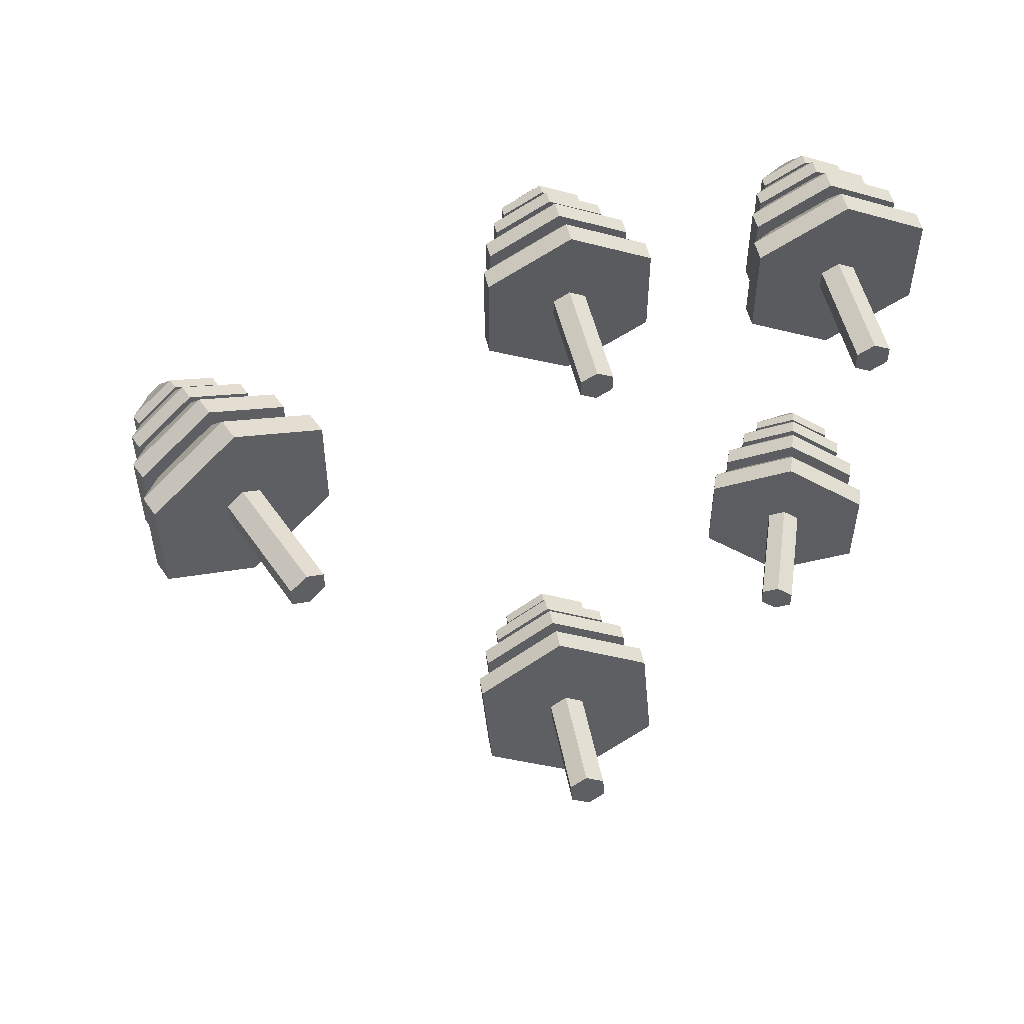
<metadata>
{"format":"obj","ext":"obj","renderer":"f3d","projection":"perspective","resolution":1024,"background":"white","views":[{"elev":53.5,"azim":-13.2,"up":"+Z"}]}
</metadata>
<code>
o TreeTile1_Cylinder.001
v 0.08465 5.411 -2.882
v 0.1449 6.418 -3.079
v 0.2159 5.391 -2.946
v 0.2762 6.398 -3.144
v 0.3397 5.399 -2.866
v 0.3999 6.406 -3.063
v 0.3322 5.428 -2.721
v 0.3924 6.435 -2.919
v 0.2009 5.448 -2.657
v 0.2611 6.455 -2.854
v 0.07712 5.44 -2.737
v 0.1374 6.447 -2.934
v -0.3745 6.217 -3.376
v -0.09891 6.634 -3.292
v 0.2972 6.112 -3.706
v 0.3058 6.571 -3.491
v 0.9304 6.155 -3.296
v 0.6874 6.597 -3.243
v 0.8919 6.302 -2.556
v 0.6641 6.685 -2.797
v 0.2202 6.407 -2.226
v 0.2594 6.749 -2.599
v -0.413 6.365 -2.636
v -0.1221 6.723 -2.846
v 0.3066 6.27 -3.737
v -0.3651 6.375 -3.407
v 0.9398 6.312 -3.327
v 0.9013 6.46 -2.587
v 0.2296 6.564 -2.257
v -0.4036 6.522 -2.667
v -0.2591 6.581 -3.386
v -0.02443 6.936 -3.313
v 0.3129 6.492 -3.667
v 0.3202 6.882 -3.483
v 0.8521 6.528 -3.317
v 0.6451 6.904 -3.272
v 0.8193 6.653 -2.687
v 0.6254 6.98 -2.892
v 0.2473 6.743 -2.406
v 0.2807 7.034 -2.723
v -0.2919 6.707 -2.755
v -0.04419 7.012 -2.934
v 0.3209 6.626 -3.693
v -0.2511 6.715 -3.412
v 0.8601 6.662 -3.343
v 0.8273 6.788 -2.713
v 0.2553 6.877 -2.432
v -0.2839 6.841 -2.782
v -0.1215 6.886 -3.366
v 0.06104 7.162 -3.31
v 0.3233 6.816 -3.584
v 0.329 7.12 -3.442
v 0.7426 6.844 -3.313
v 0.5817 7.137 -3.278
v 0.7171 6.942 -2.823
v 0.5663 7.196 -2.983
v 0.2723 7.011 -2.604
v 0.2983 7.238 -2.851
v -0.147 6.983 -2.876
v 0.04567 7.221 -3.015
v 0.3296 6.921 -3.605
v -0.1152 6.99 -3.386
v 0.7489 6.949 -3.333
v 0.7234 7.046 -2.843
v 0.2786 7.116 -2.625
v -0.1407 7.088 -2.896
v 0.004807 7.129 -3.339
v 0.1385 7.331 -3.298
v 0.3306 7.078 -3.499
v 0.3348 7.3 -3.395
v 0.6377 7.099 -3.3
v 0.5198 7.313 -3.275
v 0.619 7.17 -2.941
v 0.5086 7.356 -3.059
v 0.2932 7.221 -2.781
v 0.3123 7.387 -2.962
v -0.01388 7.2 -2.98
v 0.1272 7.374 -3.082
v 0.3352 7.154 -3.514
v 0.009376 7.205 -3.354
v 0.6423 7.175 -3.315
v 0.6236 7.246 -2.956
v 0.2978 7.297 -2.796
v -0.009306 7.277 -2.995
v 0.3349 7.419 -3.305
v 0.2374 7.435 -3.257
v 0.4269 7.425 -3.245
v 0.4213 7.447 -3.138
v 0.3237 7.462 -3.09
v 0.2318 7.456 -3.15
v 1.9 5.432 1.775
v 1.896 6.272 1.775
v 2.005 5.432 1.835
v 2 6.272 1.835
v 2.005 5.432 1.956
v 2 6.272 1.956
v 1.9 5.432 2.016
v 1.896 6.272 2.016
v 1.796 5.431 1.956
v 1.791 6.271 1.956
v 1.796 5.431 1.835
v 1.791 6.271 1.835
v 1.896 6.132 1.278
v 1.894 6.466 1.523
v 2.431 6.136 1.586
v 2.217 6.468 1.709
v 2.431 6.136 2.204
v 2.217 6.468 2.081
v 1.896 6.132 2.513
v 1.894 6.466 2.267
v 1.362 6.129 2.204
v 1.572 6.464 2.081
v 1.362 6.129 1.586
v 1.572 6.464 1.709
v 2.43 6.267 1.586
v 1.896 6.264 1.278
v 2.43 6.267 2.204
v 1.896 6.264 2.513
v 1.361 6.261 2.204
v 1.361 6.261 1.586
v 1.895 6.431 1.369
v 1.893 6.715 1.578
v 2.35 6.433 1.632
v 2.167 6.716 1.737
v 2.35 6.433 2.158
v 2.167 6.716 2.054
v 1.895 6.431 2.421
v 1.893 6.715 2.212
v 1.439 6.428 2.158
v 1.619 6.713 2.054
v 1.439 6.428 1.632
v 1.619 6.713 1.737
v 2.349 6.545 1.632
v 1.894 6.542 1.369
v 2.349 6.545 2.158
v 1.894 6.542 2.421
v 1.439 6.54 2.158
v 1.439 6.54 1.632
v 1.893 6.678 1.486
v 1.892 6.899 1.649
v 2.247 6.68 1.691
v 2.105 6.9 1.772
v 2.247 6.68 2.1
v 2.105 6.9 2.018
v 1.893 6.678 2.304
v 1.892 6.899 2.142
v 1.539 6.676 2.1
v 1.678 6.898 2.018
v 1.539 6.676 1.691
v 1.678 6.898 1.772
v 2.247 6.767 1.691
v 1.893 6.765 1.486
v 2.247 6.767 2.1
v 1.893 6.765 2.304
v 1.539 6.763 2.1
v 1.539 6.763 1.691
v 1.892 6.874 1.596
v 1.891 7.036 1.715
v 2.151 6.876 1.745
v 2.047 7.037 1.805
v 2.151 6.876 2.045
v 2.047 7.037 1.985
v 1.892 6.874 2.195
v 1.891 7.036 2.076
v 1.633 6.873 2.045
v 1.735 7.035 1.985
v 1.633 6.873 1.745
v 1.735 7.035 1.805
v 2.151 6.94 1.745
v 1.892 6.938 1.596
v 2.151 6.94 2.045
v 1.892 6.938 2.195
v 1.632 6.937 2.045
v 1.632 6.937 1.745
v 1.968 7.118 1.85
v 1.891 7.117 1.806
v 1.968 7.118 1.94
v 1.891 7.117 1.985
v 1.813 7.117 1.94
v 1.813 7.117 1.85
v -1.713 5.836 -0.1477
v -2.076 6.797 -0.1477
v -1.594 5.881 -0.07384
v -1.957 6.843 -0.07384
v -1.594 5.881 0.07384
v -1.957 6.843 0.07384
v -1.713 5.836 0.1477
v -2.076 6.797 0.1477
v -1.833 5.79 0.07384
v -2.196 6.752 0.07384
v -1.833 5.79 -0.07384
v -2.196 6.752 -0.07384
v -2.016 6.638 -0.7557
v -2.16 7.02 -0.4553
v -1.404 6.869 -0.3778
v -1.792 7.159 -0.2277
v -1.404 6.869 0.3778
v -1.792 7.159 0.2277
v -2.016 6.638 0.7557
v -2.16 7.02 0.4553
v -2.629 6.407 0.3778
v -2.529 6.881 0.2277
v -2.629 6.407 -0.3778
v -2.529 6.881 -0.2277
v -1.461 7.019 -0.3778
v -2.073 6.788 -0.7557
v -1.461 7.019 0.3778
v -2.073 6.788 0.7557
v -2.685 6.557 0.3778
v -2.685 6.557 -0.3778
v -2.145 6.979 -0.6435
v -2.268 7.305 -0.3877
v -1.624 7.176 -0.3218
v -1.954 7.423 -0.1939
v -1.624 7.176 0.3218
v -1.954 7.423 0.1939
v -2.145 6.979 0.6435
v -2.268 7.305 0.3877
v -2.667 6.783 0.3218
v -2.582 7.186 0.1939
v -2.667 6.783 -0.3218
v -2.582 7.186 -0.1939
v -1.672 7.304 -0.3218
v -2.193 7.107 -0.6435
v -1.672 7.304 0.3218
v -2.193 7.107 0.6435
v -2.715 6.911 0.3218
v -2.715 6.911 -0.3218
v -2.252 7.263 -0.5004
v -2.348 7.516 -0.3015
v -1.847 7.416 -0.2502
v -2.103 7.608 -0.1508
v -1.847 7.416 0.2502
v -2.103 7.608 0.1508
v -2.252 7.263 0.5004
v -2.348 7.516 0.3015
v -2.657 7.11 0.2502
v -2.592 7.424 0.1508
v -2.657 7.11 -0.2502
v -2.592 7.424 -0.1508
v -1.884 7.515 -0.2502
v -2.29 7.362 -0.5004
v -1.884 7.515 0.2502
v -2.29 7.362 0.5004
v -2.695 7.209 0.2502
v -2.695 7.209 -0.2502
v -2.337 7.488 -0.3665
v -2.407 7.673 -0.2208
v -2.04 7.6 -0.1833
v -2.228 7.74 -0.1104
v -2.04 7.6 0.1833
v -2.228 7.74 0.1104
v -2.337 7.488 0.3665
v -2.407 7.673 0.2208
v -2.634 7.376 0.1833
v -2.586 7.605 0.1104
v -2.634 7.376 -0.1833
v -2.586 7.605 -0.1104
v -2.067 7.673 -0.1833
v -2.364 7.561 -0.3665
v -2.067 7.673 0.1833
v -2.364 7.561 0.3665
v -2.661 7.448 0.1833
v -2.661 7.448 -0.1833
v -2.353 7.799 -0.05488
v -2.442 7.766 -0.1098
v -2.353 7.799 0.05488
v -2.442 7.766 0.1098
v -2.531 7.732 0.05488
v -2.531 7.732 -0.05488
v 1.651 5.698 -1.157
v 1.952 6.482 -1.157
v 1.749 5.66 -1.097
v 2.05 6.445 -1.097
v 1.749 5.66 -0.9761
v 2.05 6.445 -0.9761
v 1.651 5.698 -0.9157
v 1.952 6.482 -0.9157
v 1.554 5.735 -0.9761
v 1.855 6.519 -0.9761
v 1.554 5.735 -1.097
v 1.855 6.519 -1.097
v 1.902 6.352 -1.654
v 2.022 6.664 -1.408
v 2.402 6.161 -1.345
v 2.323 6.548 -1.222
v 2.402 6.161 -0.7277
v 2.323 6.548 -0.8504
v 1.902 6.352 -0.419
v 2.022 6.664 -0.6644
v 1.403 6.543 -0.7277
v 1.721 6.779 -0.8504
v 1.403 6.543 -1.345
v 1.721 6.779 -1.222
v 2.449 6.283 -1.345
v 1.949 6.475 -1.654
v 2.449 6.283 -0.7277
v 1.949 6.475 -0.419
v 1.45 6.666 -0.7277
v 1.45 6.666 -1.345
v 2.009 6.63 -1.562
v 2.111 6.896 -1.353
v 2.434 6.467 -1.299
v 2.367 6.797 -1.195
v 2.434 6.467 -0.7735
v 2.367 6.797 -0.878
v 2.009 6.63 -0.5106
v 2.111 6.896 -0.7196
v 1.584 6.793 -0.7735
v 1.855 6.994 -0.878
v 1.584 6.793 -1.299
v 1.855 6.994 -1.195
v 2.474 6.572 -1.299
v 2.049 6.735 -1.562
v 2.474 6.572 -0.7735
v 2.049 6.735 -0.5106
v 1.624 6.898 -0.7735
v 1.624 6.898 -1.299
v 2.098 6.861 -1.445
v 2.177 7.068 -1.283
v 2.428 6.735 -1.241
v 2.376 6.991 -1.16
v 2.428 6.735 -0.832
v 2.376 6.991 -0.9132
v 2.098 6.861 -0.6276
v 2.177 7.068 -0.7901
v 1.767 6.988 -0.832
v 1.978 7.144 -0.9132
v 1.767 6.988 -1.241
v 1.978 7.144 -1.16
v 2.46 6.816 -1.241
v 2.129 6.943 -1.445
v 2.46 6.816 -0.832
v 2.129 6.943 -0.6276
v 1.798 7.069 -0.832
v 1.798 7.069 -1.241
v 2.168 7.045 -1.336
v 2.226 7.196 -1.217
v 2.41 6.952 -1.186
v 2.372 7.14 -1.127
v 2.41 6.952 -0.8867
v 2.372 7.14 -0.9462
v 2.168 7.045 -0.7369
v 2.226 7.196 -0.856
v 1.926 7.138 -0.8867
v 2.08 7.252 -0.9462
v 1.926 7.138 -1.186
v 2.08 7.252 -1.127
v 2.433 7.011 -1.186
v 2.191 7.104 -1.336
v 2.433 7.011 -0.8867
v 2.191 7.104 -0.7369
v 1.949 7.197 -0.8867
v 1.949 7.197 -1.186
v 2.328 7.244 -1.081
v 2.255 7.272 -1.126
v 2.328 7.244 -0.9916
v 2.255 7.272 -0.9467
v 2.183 7.299 -0.9916
v 2.183 7.299 -1.081
v 0.2552 5.851 1.469
v 0.2503 6.691 1.469
v 0.3597 5.852 1.53
v 0.3548 6.692 1.53
v 0.3597 5.852 1.65
v 0.3548 6.692 1.65
v 0.2552 5.851 1.711
v 0.2503 6.691 1.711
v 0.1507 5.851 1.65
v 0.1458 6.691 1.65
v 0.1507 5.851 1.53
v 0.1458 6.691 1.53
v 0.2511 6.552 0.9724
v 0.2491 6.886 1.218
v 0.7858 6.555 1.281
v 0.5713 6.888 1.404
v 0.7858 6.555 1.899
v 0.5713 6.888 1.776
v 0.2511 6.552 2.207
v 0.2491 6.886 1.962
v -0.2836 6.549 1.899
v -0.07303 6.884 1.776
v -0.2836 6.549 1.281
v -0.07303 6.884 1.404
v 0.785 6.687 1.281
v 0.2503 6.683 0.9724
v 0.785 6.687 1.899
v 0.2503 6.683 2.207
v -0.2843 6.68 1.899
v -0.2843 6.68 1.281
v 0.2493 6.85 1.064
v 0.2477 7.134 1.273
v 0.7046 6.853 1.327
v 0.522 7.136 1.431
v 0.7046 6.853 1.853
v 0.522 7.136 1.748
v 0.2493 6.85 2.116
v 0.2477 7.134 1.907
v -0.206 6.848 1.853
v -0.02668 7.133 1.748
v -0.206 6.848 1.327
v -0.02668 7.133 1.431
v 0.704 6.965 1.327
v 0.2487 6.962 1.064
v 0.704 6.965 1.853
v 0.2487 6.962 2.116
v -0.2066 6.959 1.853
v -0.2066 6.959 1.327
v 0.2479 7.098 1.181
v 0.2466 7.319 1.344
v 0.6019 7.1 1.385
v 0.4599 7.32 1.467
v 0.6019 7.1 1.794
v 0.4599 7.32 1.713
v 0.2479 7.098 1.999
v 0.2466 7.319 1.836
v -0.1062 7.096 1.794
v 0.03324 7.317 1.713
v -0.1062 7.096 1.385
v 0.03324 7.317 1.467
v 0.6014 7.187 1.385
v 0.2474 7.185 1.181
v 0.6014 7.187 1.794
v 0.2474 7.185 1.999
v -0.1067 7.183 1.794
v -0.1067 7.183 1.385
v 0.2467 7.294 1.29
v 0.2458 7.456 1.409
v 0.506 7.296 1.44
v 0.402 7.457 1.5
v 0.506 7.296 1.74
v 0.402 7.457 1.68
v 0.2467 7.294 1.889
v 0.2458 7.456 1.77
v -0.01261 7.293 1.74
v 0.08951 7.455 1.68
v -0.01261 7.293 1.44
v 0.08951 7.455 1.5
v 0.5057 7.359 1.44
v 0.2463 7.358 1.29
v 0.5057 7.359 1.74
v 0.2463 7.358 1.889
v -0.01299 7.356 1.74
v -0.01299 7.356 1.44
v 0.3229 7.537 1.545
v 0.2453 7.537 1.5
v 0.3229 7.537 1.635
v 0.2453 7.537 1.68
v 0.1676 7.537 1.635
v 0.1676 7.537 1.545
f 2 3 1
f 4 5 3
f 5 8 7
f 7 10 9
f 6 12 8
f 9 12 11
f 12 1 11
f 7 9 11
f 26 15 13
f 25 17 15
f 17 28 19
f 19 29 21
f 18 24 20
f 21 30 23
f 30 13 23
f 19 21 23
f 14 25 26
f 16 27 25
f 20 27 18
f 22 28 20
f 24 29 22
f 24 26 30
f 44 33 31
f 43 35 33
f 35 46 37
f 37 47 39
f 36 42 38
f 39 48 41
f 48 31 41
f 37 39 41
f 32 43 44
f 34 45 43
f 38 45 36
f 40 46 38
f 42 47 40
f 42 44 48
f 62 51 49
f 61 53 51
f 53 64 55
f 55 65 57
f 54 60 56
f 57 66 59
f 66 49 59
f 55 57 59
f 50 61 62
f 52 63 61
f 56 63 54
f 58 64 56
f 60 65 58
f 60 62 66
f 80 69 67
f 79 71 69
f 71 82 73
f 73 83 75
f 72 88 74
f 75 84 77
f 84 67 77
f 73 75 77
f 68 79 80
f 70 81 79
f 74 81 72
f 76 82 74
f 78 83 76
f 78 80 84
f 87 90 88
f 70 86 85
f 68 90 86
f 74 89 76
f 72 85 87
f 76 90 78
f 92 93 91
f 94 95 93
f 95 98 97
f 97 100 99
f 100 98 96
f 100 101 99
f 102 91 101
f 99 101 93
f 116 105 103
f 115 107 105
f 107 118 109
f 109 119 111
f 112 110 108
f 119 113 111
f 120 103 113
f 113 107 111
f 104 115 116
f 108 115 106
f 110 117 108
f 112 118 110
f 112 120 119
f 114 116 120
f 134 123 121
f 133 125 123
f 125 136 127
f 127 137 129
f 130 128 126
f 137 131 129
f 138 121 131
f 131 125 129
f 122 133 134
f 126 133 124
f 128 135 126
f 130 136 128
f 132 137 130
f 132 134 138
f 152 141 139
f 151 143 141
f 143 154 145
f 145 155 147
f 148 146 144
f 155 149 147
f 156 139 149
f 147 149 141
f 140 151 152
f 144 151 142
f 146 153 144
f 148 154 146
f 150 155 148
f 150 152 156
f 170 159 157
f 169 161 159
f 161 172 163
f 163 173 165
f 162 178 164
f 173 167 165
f 174 157 167
f 165 167 159
f 158 169 170
f 162 169 160
f 164 171 162
f 166 172 164
f 168 173 166
f 168 170 174
f 179 178 177
f 160 176 175
f 158 180 176
f 164 179 166
f 160 177 162
f 166 180 168
f 182 183 181
f 184 185 183
f 185 188 187
f 187 190 189
f 188 186 182
f 190 191 189
f 192 181 191
f 183 187 191
f 206 195 193
f 205 197 195
f 197 208 199
f 199 209 201
f 202 200 198
f 209 203 201
f 210 193 203
f 195 199 203
f 196 206 194
f 198 205 196
f 198 208 207
f 200 209 208
f 204 209 202
f 194 210 204
f 224 213 211
f 223 215 213
f 225 217 215
f 217 227 219
f 212 220 216
f 227 221 219
f 228 211 221
f 217 219 221
f 214 224 212
f 216 223 214
f 218 225 216
f 220 226 218
f 220 228 227
f 212 228 222
f 242 231 229
f 241 233 231
f 243 235 233
f 244 237 235
f 238 236 234
f 245 239 237
f 246 229 239
f 235 237 239
f 232 242 230
f 234 241 232
f 234 244 243
f 238 244 236
f 240 245 238
f 230 246 240
f 260 249 247
f 259 251 249
f 261 253 251
f 262 255 253
f 254 267 268
f 263 257 255
f 264 247 257
f 255 257 249
f 250 260 248
f 250 261 259
f 252 262 261
f 254 263 262
f 256 264 263
f 248 264 258
f 268 267 266
f 250 266 265
f 258 266 248
f 254 269 256
f 250 267 252
f 256 270 258
f 272 273 271
f 274 275 273
f 275 278 277
f 277 280 279
f 280 278 276
f 280 281 279
f 282 271 281
f 279 281 273
f 296 285 283
f 295 287 285
f 287 298 289
f 289 299 291
f 292 290 288
f 299 293 291
f 300 283 293
f 291 293 285
f 284 295 296
f 288 295 286
f 290 297 288
f 292 298 290
f 292 300 299
f 294 296 300
f 314 303 301
f 313 305 303
f 305 316 307
f 307 317 309
f 310 308 306
f 317 311 309
f 318 301 311
f 309 311 303
f 302 313 314
f 306 313 304
f 308 315 306
f 310 316 308
f 312 317 310
f 312 314 318
f 332 321 319
f 331 323 321
f 323 334 325
f 325 335 327
f 328 326 324
f 335 329 327
f 336 319 329
f 329 323 327
f 320 331 332
f 324 331 322
f 326 333 324
f 328 334 326
f 330 335 328
f 330 332 336
f 350 339 337
f 349 341 339
f 341 352 343
f 343 353 345
f 342 358 344
f 353 347 345
f 354 337 347
f 345 347 339
f 338 349 350
f 342 349 340
f 344 351 342
f 346 352 344
f 348 353 346
f 348 350 354
f 359 358 357
f 340 356 355
f 338 360 356
f 344 359 346
f 342 355 357
f 346 360 348
f 362 363 361
f 364 365 363
f 365 368 367
f 367 370 369
f 370 368 366
f 370 371 369
f 372 361 371
f 371 365 369
f 386 375 373
f 385 377 375
f 377 388 379
f 379 389 381
f 382 380 378
f 389 383 381
f 390 373 383
f 383 377 381
f 374 385 386
f 376 387 385
f 380 387 378
f 382 388 380
f 382 390 389
f 384 386 390
f 404 393 391
f 403 395 393
f 395 406 397
f 397 407 399
f 400 398 396
f 407 401 399
f 408 391 401
f 401 395 399
f 392 403 404
f 394 405 403
f 398 405 396
f 400 406 398
f 402 407 400
f 402 404 408
f 422 411 409
f 421 413 411
f 413 424 415
f 415 425 417
f 418 416 414
f 425 419 417
f 426 409 419
f 419 413 417
f 410 421 422
f 414 421 412
f 416 423 414
f 418 424 416
f 420 425 418
f 420 422 426
f 440 429 427
f 439 431 429
f 431 442 433
f 433 443 435
f 432 448 434
f 443 437 435
f 444 427 437
f 435 437 429
f 428 439 440
f 430 441 439
f 434 441 432
f 436 442 434
f 438 443 436
f 438 440 444
f 449 448 447
f 430 446 445
f 428 450 446
f 434 449 436
f 430 447 432
f 436 450 438
f 2 4 3
f 4 6 5
f 5 6 8
f 7 8 10
f 6 4 2
f 2 12 6
f 12 10 8
f 9 10 12
f 12 2 1
f 11 1 5
f 1 3 5
f 5 7 11
f 26 25 15
f 25 27 17
f 17 27 28
f 19 28 29
f 18 16 14
f 14 24 18
f 24 22 20
f 21 29 30
f 30 26 13
f 23 13 17
f 13 15 17
f 17 19 23
f 14 16 25
f 16 18 27
f 20 28 27
f 22 29 28
f 24 30 29
f 24 14 26
f 44 43 33
f 43 45 35
f 35 45 46
f 37 46 47
f 36 34 32
f 32 42 36
f 42 40 38
f 39 47 48
f 48 44 31
f 41 31 35
f 31 33 35
f 35 37 41
f 32 34 43
f 34 36 45
f 38 46 45
f 40 47 46
f 42 48 47
f 42 32 44
f 62 61 51
f 61 63 53
f 53 63 64
f 55 64 65
f 54 52 50
f 50 60 54
f 60 58 56
f 57 65 66
f 66 62 49
f 59 49 53
f 49 51 53
f 53 55 59
f 50 52 61
f 52 54 63
f 56 64 63
f 58 65 64
f 60 66 65
f 60 50 62
f 80 79 69
f 79 81 71
f 71 81 82
f 73 82 83
f 72 87 88
f 75 83 84
f 84 80 67
f 77 67 71
f 67 69 71
f 71 73 77
f 68 70 79
f 70 72 81
f 74 82 81
f 76 83 82
f 78 84 83
f 78 68 80
f 87 85 86
f 86 90 87
f 90 89 88
f 70 68 86
f 68 78 90
f 74 88 89
f 72 70 85
f 76 89 90
f 92 94 93
f 94 96 95
f 95 96 98
f 97 98 100
f 96 94 102
f 94 92 102
f 102 100 96
f 100 102 101
f 102 92 91
f 101 91 93
f 93 95 99
f 95 97 99
f 116 115 105
f 115 117 107
f 107 117 118
f 109 118 119
f 108 106 112
f 106 104 114
f 112 106 114
f 119 120 113
f 120 116 103
f 113 103 105
f 105 107 113
f 107 109 111
f 104 106 115
f 108 117 115
f 110 118 117
f 112 119 118
f 112 114 120
f 114 104 116
f 134 133 123
f 133 135 125
f 125 135 136
f 127 136 137
f 126 124 132
f 124 122 132
f 132 130 126
f 137 138 131
f 138 134 121
f 131 121 123
f 123 125 131
f 125 127 129
f 122 124 133
f 126 135 133
f 128 136 135
f 130 137 136
f 132 138 137
f 132 122 134
f 152 151 141
f 151 153 143
f 143 153 154
f 145 154 155
f 144 142 150
f 142 140 150
f 150 148 144
f 155 156 149
f 156 152 139
f 149 139 141
f 141 143 147
f 143 145 147
f 140 142 151
f 144 153 151
f 146 154 153
f 148 155 154
f 150 156 155
f 150 140 152
f 170 169 159
f 169 171 161
f 161 171 172
f 163 172 173
f 162 177 178
f 173 174 167
f 174 170 157
f 167 157 159
f 159 161 165
f 161 163 165
f 158 160 169
f 162 171 169
f 164 172 171
f 166 173 172
f 168 174 173
f 168 158 170
f 177 175 179
f 175 176 180
f 179 175 180
f 160 158 176
f 158 168 180
f 164 178 179
f 160 175 177
f 166 179 180
f 182 184 183
f 184 186 185
f 185 186 188
f 187 188 190
f 186 184 182
f 182 192 190
f 190 188 182
f 190 192 191
f 192 182 181
f 191 181 183
f 183 185 187
f 187 189 191
f 206 205 195
f 205 207 197
f 197 207 208
f 199 208 209
f 198 196 202
f 196 194 202
f 194 204 202
f 209 210 203
f 210 206 193
f 203 193 195
f 195 197 199
f 199 201 203
f 196 205 206
f 198 207 205
f 198 200 208
f 200 202 209
f 204 210 209
f 194 206 210
f 224 223 213
f 223 225 215
f 225 226 217
f 217 226 227
f 216 214 212
f 212 222 220
f 220 218 216
f 227 228 221
f 228 224 211
f 221 211 217
f 211 213 217
f 213 215 217
f 214 223 224
f 216 225 223
f 218 226 225
f 220 227 226
f 220 222 228
f 212 224 228
f 242 241 231
f 241 243 233
f 243 244 235
f 244 245 237
f 234 232 230
f 230 240 234
f 240 238 234
f 245 246 239
f 246 242 229
f 239 229 235
f 229 231 235
f 231 233 235
f 232 241 242
f 234 243 241
f 234 236 244
f 238 245 244
f 240 246 245
f 230 242 246
f 260 259 249
f 259 261 251
f 261 262 253
f 262 263 255
f 254 252 267
f 263 264 257
f 264 260 247
f 257 247 249
f 249 251 253
f 253 255 249
f 250 259 260
f 250 252 261
f 252 254 262
f 254 256 263
f 256 258 264
f 248 260 264
f 267 265 266
f 266 270 269
f 269 268 266
f 250 248 266
f 258 270 266
f 254 268 269
f 250 265 267
f 256 269 270
f 272 274 273
f 274 276 275
f 275 276 278
f 277 278 280
f 276 274 280
f 274 272 282
f 280 274 282
f 280 282 281
f 282 272 271
f 281 271 273
f 273 275 279
f 275 277 279
f 296 295 285
f 295 297 287
f 287 297 298
f 289 298 299
f 288 286 292
f 286 284 294
f 292 286 294
f 299 300 293
f 300 296 283
f 293 283 285
f 285 287 291
f 287 289 291
f 284 286 295
f 288 297 295
f 290 298 297
f 292 299 298
f 292 294 300
f 294 284 296
f 314 313 303
f 313 315 305
f 305 315 316
f 307 316 317
f 306 304 310
f 304 302 312
f 310 304 312
f 317 318 311
f 318 314 301
f 311 301 303
f 303 305 309
f 305 307 309
f 302 304 313
f 306 315 313
f 308 316 315
f 310 317 316
f 312 318 317
f 312 302 314
f 332 331 321
f 331 333 323
f 323 333 334
f 325 334 335
f 324 322 328
f 322 320 330
f 328 322 330
f 335 336 329
f 336 332 319
f 329 319 321
f 321 323 329
f 323 325 327
f 320 322 331
f 324 333 331
f 326 334 333
f 328 335 334
f 330 336 335
f 330 320 332
f 350 349 339
f 349 351 341
f 341 351 352
f 343 352 353
f 342 357 358
f 353 354 347
f 354 350 337
f 347 337 339
f 339 341 345
f 341 343 345
f 338 340 349
f 342 351 349
f 344 352 351
f 346 353 352
f 348 354 353
f 348 338 350
f 357 355 359
f 355 356 360
f 359 355 360
f 340 338 356
f 338 348 360
f 344 358 359
f 342 340 355
f 346 359 360
f 362 364 363
f 364 366 365
f 365 366 368
f 367 368 370
f 366 364 370
f 364 362 372
f 370 364 372
f 370 372 371
f 372 362 361
f 371 361 363
f 363 365 371
f 365 367 369
f 386 385 375
f 385 387 377
f 377 387 388
f 379 388 389
f 378 376 382
f 376 374 384
f 382 376 384
f 389 390 383
f 390 386 373
f 383 373 375
f 375 377 383
f 377 379 381
f 374 376 385
f 376 378 387
f 380 388 387
f 382 389 388
f 382 384 390
f 384 374 386
f 404 403 393
f 403 405 395
f 395 405 406
f 397 406 407
f 396 394 400
f 394 392 402
f 400 394 402
f 407 408 401
f 408 404 391
f 401 391 393
f 393 395 401
f 395 397 399
f 392 394 403
f 394 396 405
f 398 406 405
f 400 407 406
f 402 408 407
f 402 392 404
f 422 421 411
f 421 423 413
f 413 423 424
f 415 424 425
f 414 412 418
f 412 410 420
f 418 412 420
f 425 426 419
f 426 422 409
f 419 409 411
f 411 413 419
f 413 415 417
f 410 412 421
f 414 423 421
f 416 424 423
f 418 425 424
f 420 426 425
f 420 410 422
f 440 439 429
f 439 441 431
f 431 441 442
f 433 442 443
f 432 447 448
f 443 444 437
f 444 440 427
f 437 427 429
f 429 431 435
f 431 433 435
f 428 430 439
f 430 432 441
f 434 442 441
f 436 443 442
f 438 444 443
f 438 428 440
f 447 445 450
f 445 446 450
f 450 449 447
f 430 428 446
f 428 438 450
f 434 448 449
f 430 445 447
f 436 449 450

</code>
